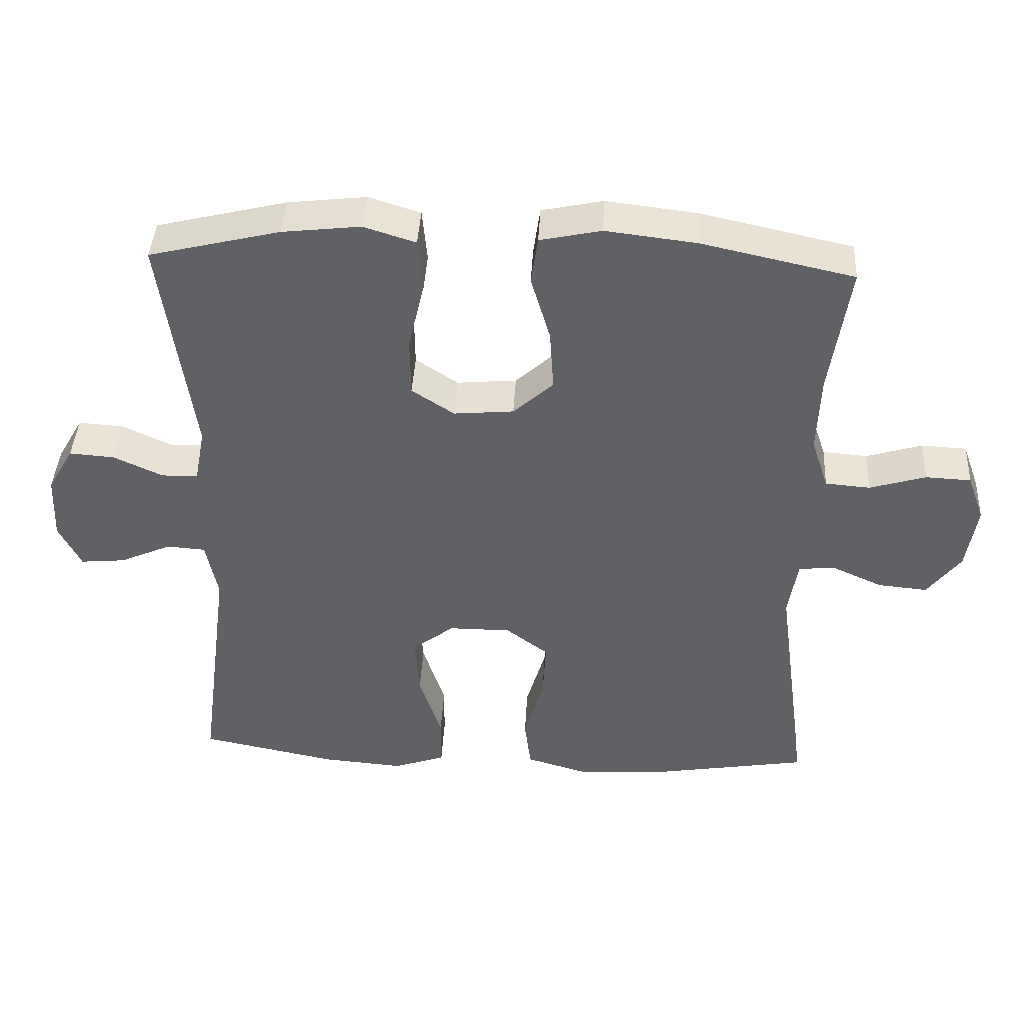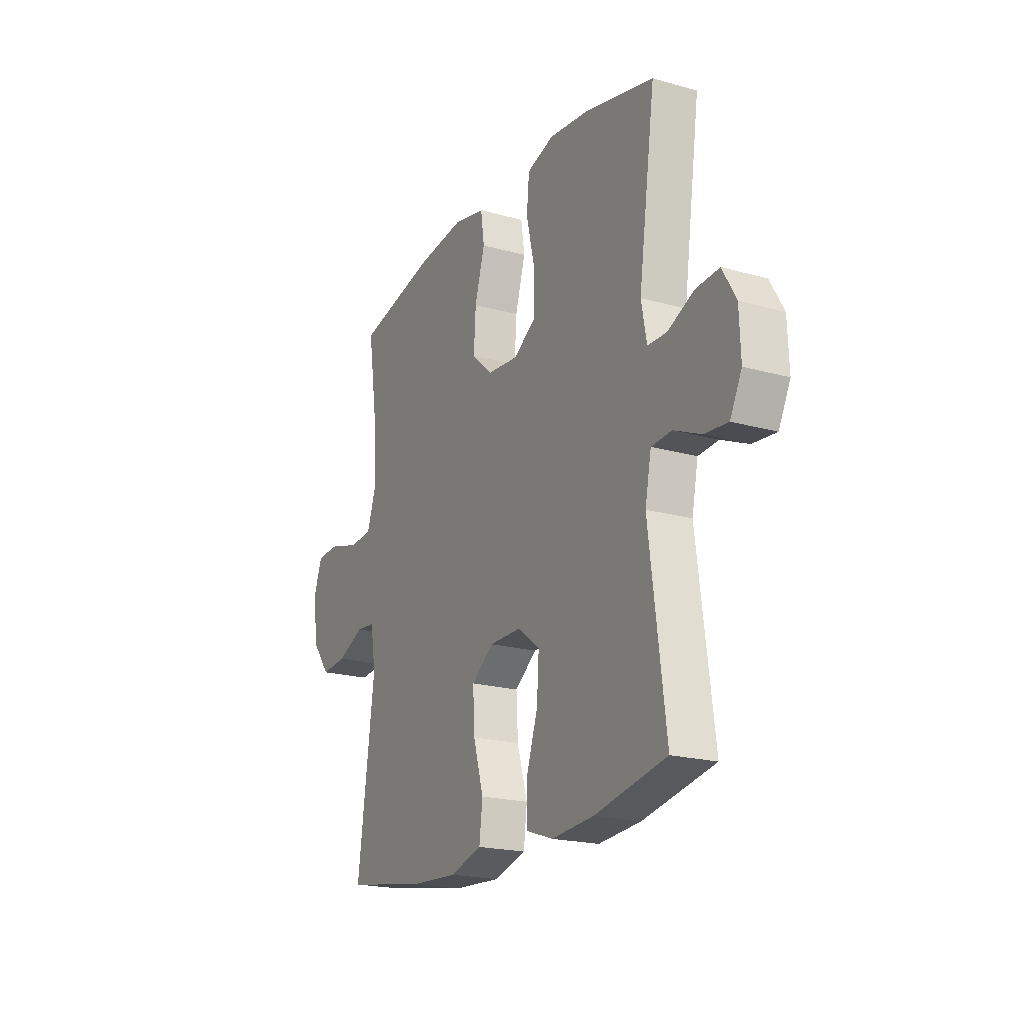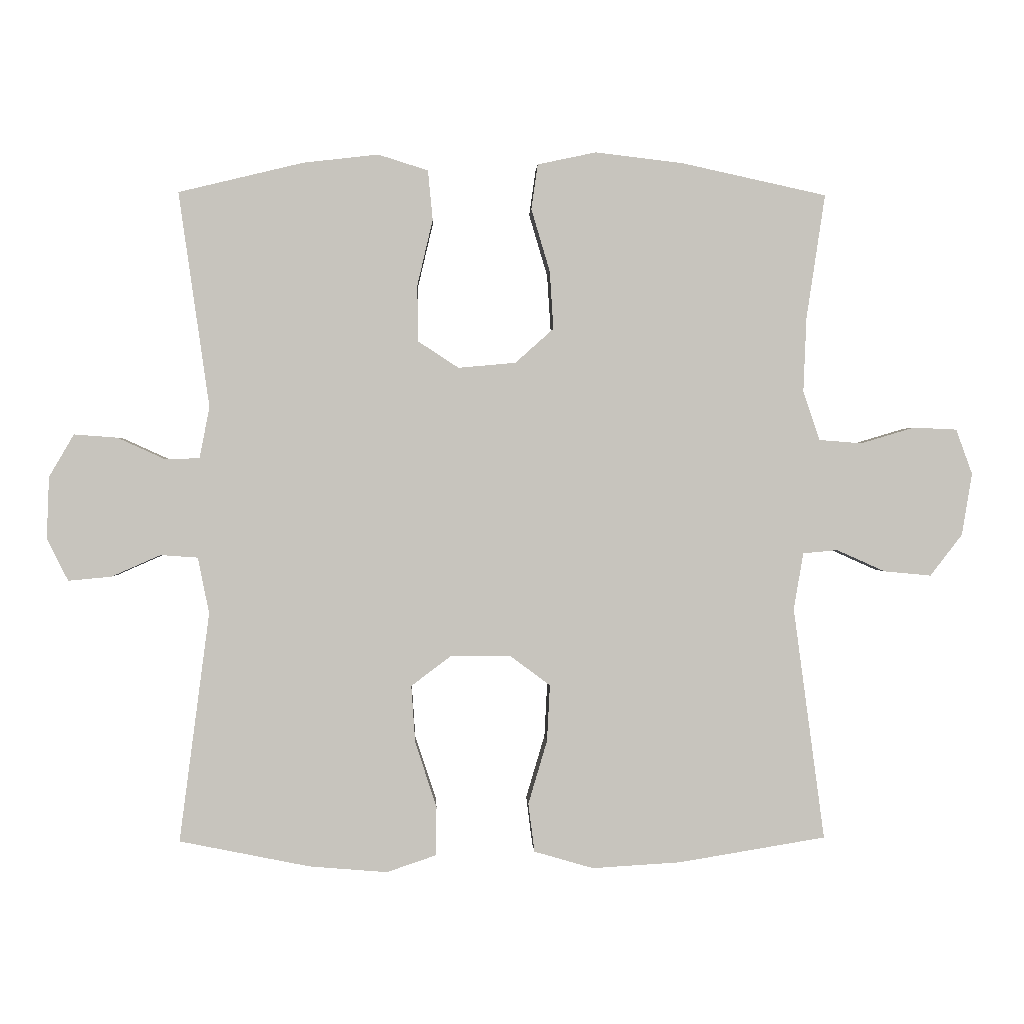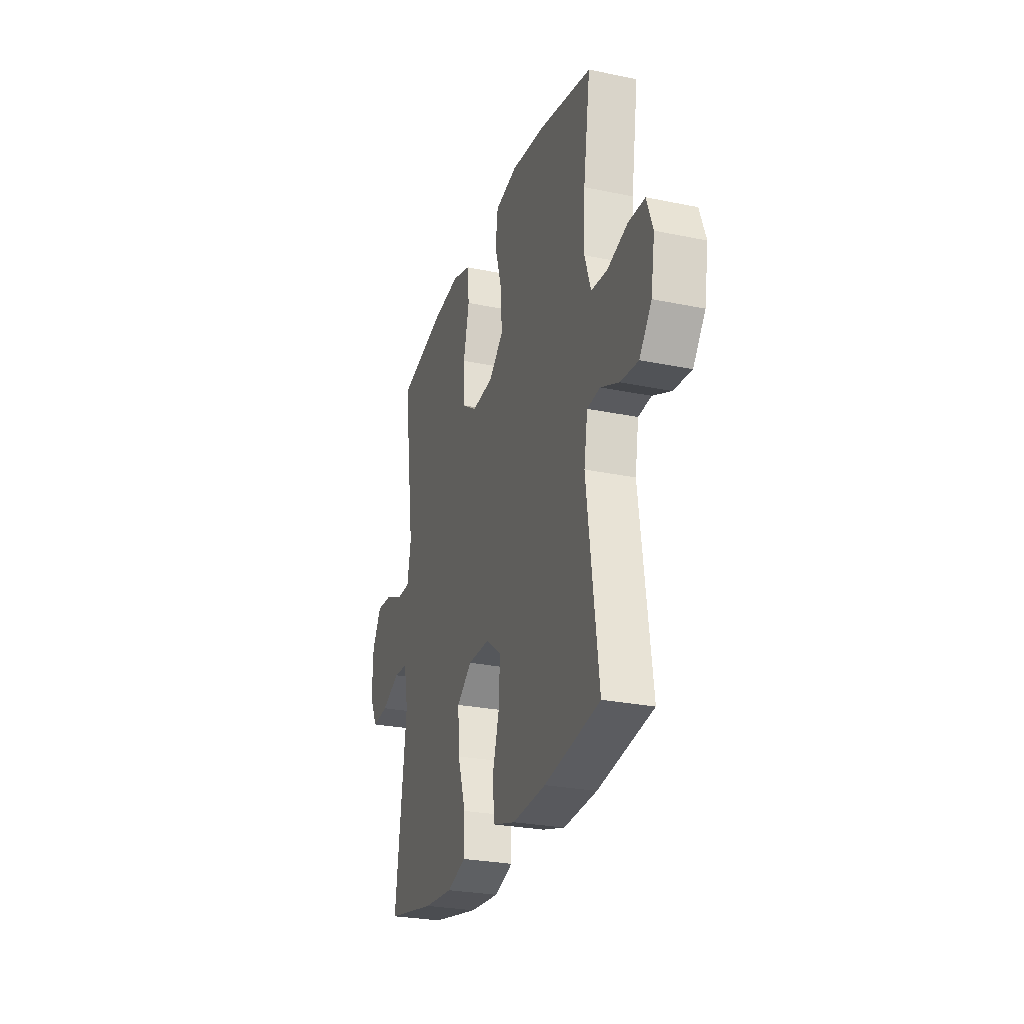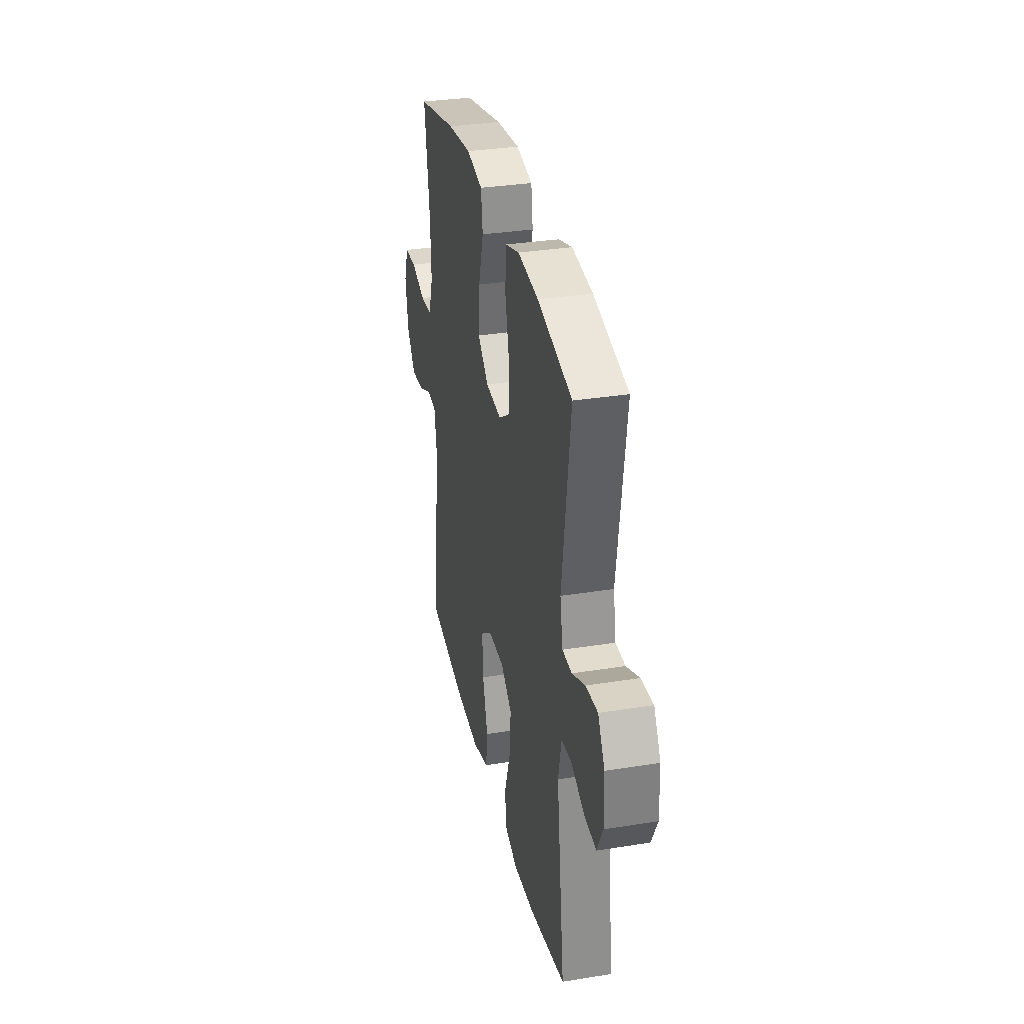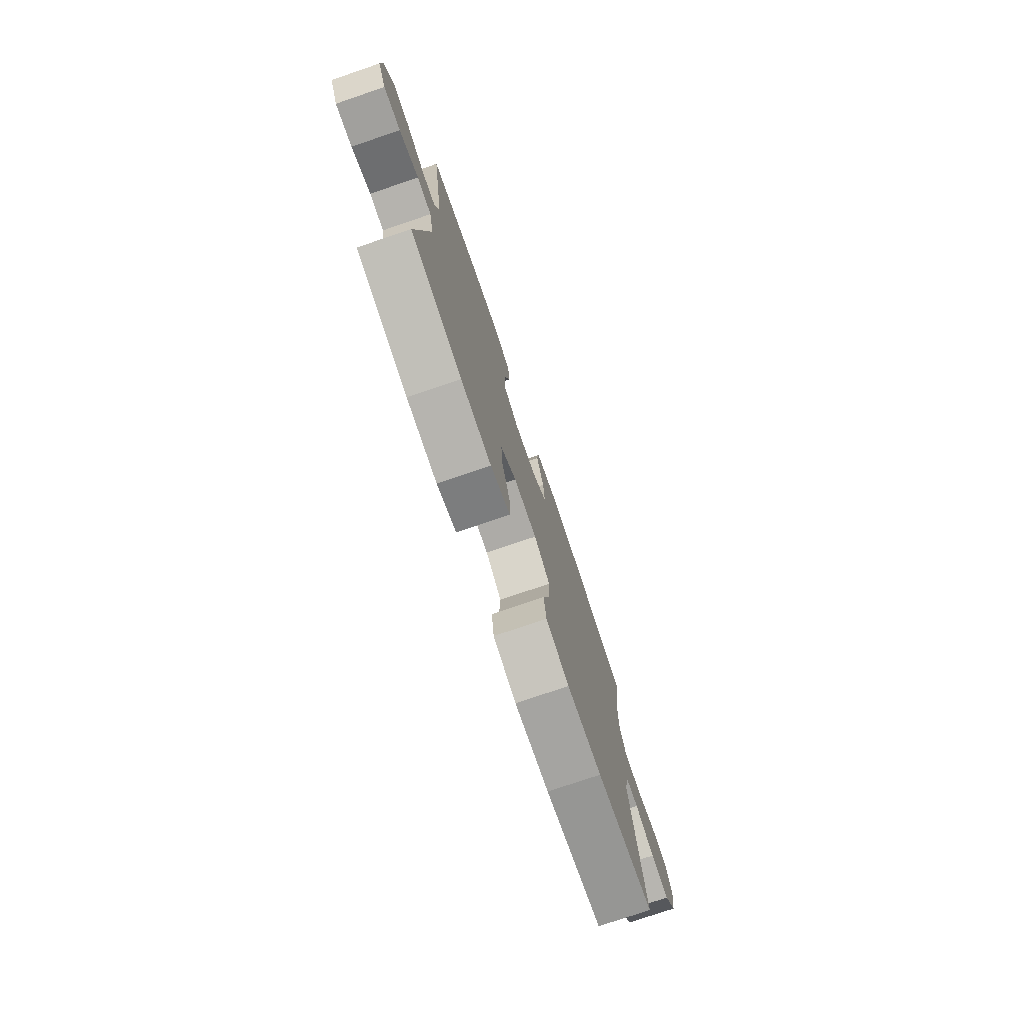
<metadata>
{"format":"obj","ext":"obj","renderer":"f3d","projection":"perspective","resolution":1024,"background":"white","views":[{"elev":41.2,"azim":-176.9,"up":"+Z"},{"elev":-20.1,"azim":62.7,"up":"+Z"},{"elev":0.7,"azim":177.8,"up":"+Z"},{"elev":-26.8,"azim":-107.9,"up":"+Z"},{"elev":32.6,"azim":77.4,"up":"+Z"},{"elev":-76.4,"azim":108.8,"up":"+Z"}]}
</metadata>
<code>
o path8830
v -0.4657 0.0375 0.3036
v -0.461 0.0375 0.1891
v -0.4861 0.0375 0.114
v -0.5519 0.0375 0.1087
v -0.6345 0.0375 0.1334
v -0.7013 0.0375 0.1303
v -0.7263 0.0375 0.06126
v -0.7105 0.0375 -0.03437
v -0.6612 0.0375 -0.09789
v -0.5888 0.0375 -0.09109
v -0.5143 0.0375 -0.05791
v -0.4613 0.0375 -0.06283
v -0.4465 0.0375 -0.1502
v -0.4944 0.0375 -0.507
v -0.2687 0.0375 -0.5443
v -0.1326 0.0375 -0.5526
v -0.04168 0.0375 -0.5263
v -0.03214 0.0375 -0.4518
v -0.06106 0.0375 -0.3541
v -0.06567 0.0375 -0.2676
v -0.003372 0.0375 -0.2212
v 0.08777 0.0375 -0.2211
v 0.1495 0.0375 -0.2678
v 0.1435 0.0375 -0.3558
v 0.1105 0.0375 -0.4553
v 0.1112 0.0375 -0.5309
v 0.1876 0.0375 -0.5568
v 0.3069 0.0375 -0.5471
v 0.5075 0.0375 -0.507
v 0.4613 0.0375 -0.1543
v 0.4788 0.0375 -0.06839
v 0.5357 0.0375 -0.06431
v 0.6114 0.0375 -0.09762
v 0.6774 0.0375 -0.1038
v 0.7101 0.0375 -0.03924
v 0.7063 0.0375 0.05615
v 0.6683 0.0375 0.1215
v 0.6018 0.0375 0.1167
v 0.5289 0.0375 0.0836
v 0.4756 0.0375 0.085
v 0.4604 0.0375 0.1642
v 0.5075 0.0375 0.4947
v 0.3155 0.0375 0.541
v 0.2001 0.0375 0.5542
v 0.1234 0.0375 0.5301
v 0.1161 0.0375 0.4537
v 0.1398 0.0375 0.3529
v 0.139 0.0375 0.2662
v 0.07626 0.0375 0.2252
v -0.01196 0.0375 0.2331
v -0.07093 0.0375 0.286
v -0.06522 0.0375 0.3748
v -0.03673 0.0375 0.4709
v -0.04668 0.0375 0.5404
v -0.1369 0.0375 0.5595
v -0.2714 0.0375 0.5435
v -0.4944 0.0375 0.4947
v -0.4657 -0.0375 0.3036
v -0.461 -0.0375 0.1891
v -0.4861 -0.0375 0.114
v -0.5519 -0.0375 0.1087
v -0.6345 -0.0375 0.1334
v -0.7013 -0.0375 0.1303
v -0.7263 -0.0375 0.06126
v -0.7105 -0.0375 -0.03437
v -0.6612 -0.0375 -0.09789
v -0.5888 -0.0375 -0.09109
v -0.5143 -0.0375 -0.05791
v -0.4613 -0.0375 -0.06283
v -0.4465 -0.0375 -0.1502
v -0.4944 -0.0375 -0.507
v -0.2687 -0.0375 -0.5443
v -0.1326 -0.0375 -0.5526
v -0.04168 -0.0375 -0.5263
v -0.03214 -0.0375 -0.4518
v -0.06106 -0.0375 -0.3541
v -0.06567 -0.0375 -0.2676
v -0.003372 -0.0375 -0.2212
v 0.08777 -0.0375 -0.2211
v 0.1495 -0.0375 -0.2678
v 0.1435 -0.0375 -0.3558
v 0.1105 -0.0375 -0.4553
v 0.1112 -0.0375 -0.5309
v 0.1876 -0.0375 -0.5568
v 0.3069 -0.0375 -0.5471
v 0.5075 -0.0375 -0.507
v 0.4613 -0.0375 -0.1543
v 0.4788 -0.0375 -0.06839
v 0.5357 -0.0375 -0.06431
v 0.6114 -0.0375 -0.09762
v 0.6774 -0.0375 -0.1038
v 0.7101 -0.0375 -0.03924
v 0.7063 -0.0375 0.05615
v 0.6683 -0.0375 0.1215
v 0.6018 -0.0375 0.1167
v 0.5289 -0.0375 0.0836
v 0.4756 -0.0375 0.085
v 0.4604 -0.0375 0.1642
v 0.5075 -0.0375 0.4947
v 0.3155 -0.0375 0.541
v 0.2001 -0.0375 0.5542
v 0.1234 -0.0375 0.5301
v 0.1161 -0.0375 0.4537
v 0.1398 -0.0375 0.3529
v 0.139 -0.0375 0.2662
v 0.07626 -0.0375 0.2252
v -0.01196 -0.0375 0.2331
v -0.07093 -0.0375 0.286
v -0.06522 -0.0375 0.3748
v -0.03673 -0.0375 0.4709
v -0.04668 -0.0375 0.5404
v -0.1369 -0.0375 0.5595
v -0.2714 -0.0375 0.5435
v -0.4944 -0.0375 0.4947
v -0.04668 0.0375 0.5404
v -0.04668 0.0375 0.5404
v -0.1369 0.0375 0.5595
v -0.2714 0.0375 0.5435
v 0.3155 0.0375 0.541
v 0.2001 0.0375 0.5542
v 0.1234 0.0375 0.5301
v 0.1234 0.0375 0.5301
v -0.03673 0.0375 0.4709
v 0.1161 0.0375 0.4537
v 0.5075 0.0375 0.4947
v 0.5075 0.0375 0.4947
v -0.4944 0.0375 0.4947
v -0.4944 0.0375 0.4947
v -0.06522 0.0375 0.3748
v 0.1398 0.0375 0.3529
v -0.4657 0.0375 0.3036
v -0.07093 0.0375 0.286
v 0.139 0.0375 0.2662
v -0.461 0.0375 0.1891
v 0.4604 0.0375 0.1642
v -0.01196 0.0375 0.2331
v 0.07626 0.0375 0.2252
v -0.4861 0.0375 0.114
v -0.4861 0.0375 0.114
v 0.4756 0.0375 0.085
v 0.4756 0.0375 0.085
v -0.5519 0.0375 0.1087
v -0.6345 0.0375 0.1334
v -0.7013 0.0375 0.1303
v -0.7013 0.0375 0.1303
v -0.7263 0.0375 0.06126
v 0.7063 0.0375 0.05615
v 0.6683 0.0375 0.1215
v 0.6683 0.0375 0.1215
v 0.6018 0.0375 0.1167
v 0.5289 0.0375 0.0836
v -0.7105 0.0375 -0.03437
v 0.7101 0.0375 -0.03924
v -0.6612 0.0375 -0.09789
v 0.6774 0.0375 -0.1038
v 0.6774 0.0375 -0.1038
v -0.5143 0.0375 -0.05791
v -0.4613 0.0375 -0.06283
v -0.4613 0.0375 -0.06283
v -0.5888 0.0375 -0.09109
v 0.4788 0.0375 -0.06839
v 0.4788 0.0375 -0.06839
v 0.5357 0.0375 -0.06431
v -0.4465 0.0375 -0.1502
v 0.6114 0.0375 -0.09762
v 0.4613 0.0375 -0.1543
v -0.003372 0.0375 -0.2212
v 0.08777 0.0375 -0.2211
v 0.1495 0.0375 -0.2678
v -0.06567 0.0375 -0.2676
v -0.06106 0.0375 -0.3541
v 0.1435 0.0375 -0.3558
v -0.03214 0.0375 -0.4518
v 0.1105 0.0375 -0.4553
v 0.5075 0.0375 -0.507
v 0.5075 0.0375 -0.507
v -0.04168 0.0375 -0.5263
v -0.04168 0.0375 -0.5263
v 0.1112 0.0375 -0.5309
v 0.1112 0.0375 -0.5309
v -0.4944 0.0375 -0.507
v -0.4944 0.0375 -0.507
v -0.2687 0.0375 -0.5443
v 0.3069 0.0375 -0.5471
v -0.1326 0.0375 -0.5526
v 0.1876 0.0375 -0.5568
v -0.04668 -0.0375 0.5404
v -0.04668 -0.0375 0.5404
v -0.1369 -0.0375 0.5595
v -0.2714 -0.0375 0.5435
v 0.3155 -0.0375 0.541
v 0.2001 -0.0375 0.5542
v 0.1234 -0.0375 0.5301
v 0.1234 -0.0375 0.5301
v -0.03673 -0.0375 0.4709
v 0.1161 -0.0375 0.4537
v 0.5075 -0.0375 0.4947
v 0.5075 -0.0375 0.4947
v -0.4944 -0.0375 0.4947
v -0.4944 -0.0375 0.4947
v -0.06522 -0.0375 0.3748
v 0.1398 -0.0375 0.3529
v -0.4657 -0.0375 0.3036
v -0.07093 -0.0375 0.286
v 0.139 -0.0375 0.2662
v -0.461 -0.0375 0.1891
v 0.4604 -0.0375 0.1642
v -0.01196 -0.0375 0.2331
v 0.07626 -0.0375 0.2252
v -0.4861 -0.0375 0.114
v -0.4861 -0.0375 0.114
v 0.4756 -0.0375 0.085
v 0.4756 -0.0375 0.085
v -0.5519 -0.0375 0.1087
v -0.6345 -0.0375 0.1334
v -0.7013 -0.0375 0.1303
v -0.7013 -0.0375 0.1303
v -0.7263 -0.0375 0.06126
v 0.7063 -0.0375 0.05615
v 0.6683 -0.0375 0.1215
v 0.6683 -0.0375 0.1215
v 0.6018 -0.0375 0.1167
v 0.5289 -0.0375 0.0836
v -0.7105 -0.0375 -0.03437
v 0.7101 -0.0375 -0.03924
v -0.6612 -0.0375 -0.09789
v 0.6774 -0.0375 -0.1038
v 0.6774 -0.0375 -0.1038
v -0.5143 -0.0375 -0.05791
v -0.4613 -0.0375 -0.06283
v -0.4613 -0.0375 -0.06283
v -0.5888 -0.0375 -0.09109
v 0.4788 -0.0375 -0.06839
v 0.4788 -0.0375 -0.06839
v 0.5357 -0.0375 -0.06431
v -0.4465 -0.0375 -0.1502
v 0.6114 -0.0375 -0.09762
v 0.4613 -0.0375 -0.1543
v -0.003372 -0.0375 -0.2212
v 0.08777 -0.0375 -0.2211
v 0.1495 -0.0375 -0.2678
v -0.06567 -0.0375 -0.2676
v -0.06106 -0.0375 -0.3541
v 0.1435 -0.0375 -0.3558
v -0.03214 -0.0375 -0.4518
v 0.1105 -0.0375 -0.4553
v 0.5075 -0.0375 -0.507
v 0.5075 -0.0375 -0.507
v -0.04168 -0.0375 -0.5263
v -0.04168 -0.0375 -0.5263
v 0.1112 -0.0375 -0.5309
v 0.1112 -0.0375 -0.5309
v -0.4944 -0.0375 -0.507
v -0.4944 -0.0375 -0.507
v -0.2687 -0.0375 -0.5443
v 0.3069 -0.0375 -0.5471
v -0.1326 -0.0375 -0.5526
v 0.1876 -0.0375 -0.5568
f 207 205 212
f 239 230 242
f 223 235 222
f 239 209 208
f 233 223 212
f 245 257 249
f 239 208 230
f 240 212 209
f 222 219 220
f 255 236 253
f 229 210 214
f 257 243 255
f 233 241 238
f 247 238 256
f 242 255 243
f 251 258 246
f 225 219 237
f 246 258 244
f 201 195 189
f 229 214 232
f 215 224 214
f 232 224 226
f 256 238 244
f 203 204 190
f 240 209 239
f 205 207 202
f 203 190 199
f 258 256 244
f 191 202 207
f 230 208 204
f 196 192 193
f 202 191 196
f 227 225 237
f 189 195 187
f 191 207 197
f 190 201 189
f 210 204 206
f 222 235 219
f 206 204 203
f 244 238 241
f 204 210 230
f 233 212 240
f 209 212 205
f 224 215 218
f 218 215 216
f 241 233 240
f 190 204 201
f 230 210 229
f 255 242 236
f 192 196 191
f 232 214 224
f 236 242 230
f 237 219 235
f 235 223 233
f 243 257 245
f 116 55 112 188
f 55 56 113 112
f 43 44 101 100
f 44 122 194 101
f 53 54 111 110
f 45 46 103 102
f 126 43 100 198
f 56 128 200 113
f 52 53 110 109
f 46 47 104 103
f 57 1 58 114
f 51 52 109 108
f 47 48 105 104
f 1 2 59 58
f 41 42 99 98
f 50 51 108 107
f 48 49 106 105
f 49 50 107 106
f 2 139 211 59
f 141 41 98 213
f 4 5 62 61
f 5 145 217 62
f 6 7 64 63
f 36 149 221 93
f 37 38 95 94
f 38 39 96 95
f 3 4 61 60
f 39 40 97 96
f 7 8 65 64
f 35 36 93 92
f 8 9 66 65
f 156 35 92 228
f 11 159 231 68
f 10 11 68 67
f 9 10 67 66
f 162 32 89 234
f 12 13 70 69
f 33 34 91 90
f 32 33 90 89
f 30 31 88 87
f 21 22 79 78
f 22 23 80 79
f 20 21 78 77
f 19 20 77 76
f 23 24 81 80
f 18 19 76 75
f 24 25 82 81
f 176 30 87 248
f 178 18 75 250
f 25 180 252 82
f 13 182 254 70
f 14 15 72 71
f 28 29 86 85
f 16 17 74 73
f 15 16 73 72
f 27 28 85 84
f 26 27 84 83
f 135 140 133
f 167 170 158
f 151 150 163
f 167 136 137
f 161 140 151
f 173 177 185
f 167 158 136
f 168 137 140
f 150 148 147
f 183 181 164
f 157 142 138
f 185 183 171
f 161 166 169
f 175 184 166
f 170 171 183
f 179 174 186
f 153 165 147
f 174 172 186
f 129 117 123
f 157 160 142
f 143 142 152
f 160 154 152
f 184 172 166
f 131 118 132
f 168 167 137
f 133 130 135
f 131 127 118
f 186 172 184
f 119 135 130
f 158 132 136
f 124 121 120
f 130 124 119
f 155 165 153
f 117 115 123
f 119 125 135
f 118 117 129
f 138 134 132
f 150 147 163
f 134 131 132
f 172 169 166
f 132 158 138
f 161 168 140
f 137 133 140
f 152 146 143
f 146 144 143
f 169 168 161
f 118 129 132
f 158 157 138
f 183 164 170
f 120 119 124
f 160 152 142
f 164 158 170
f 165 163 147
f 163 161 151
f 171 173 185

</code>
